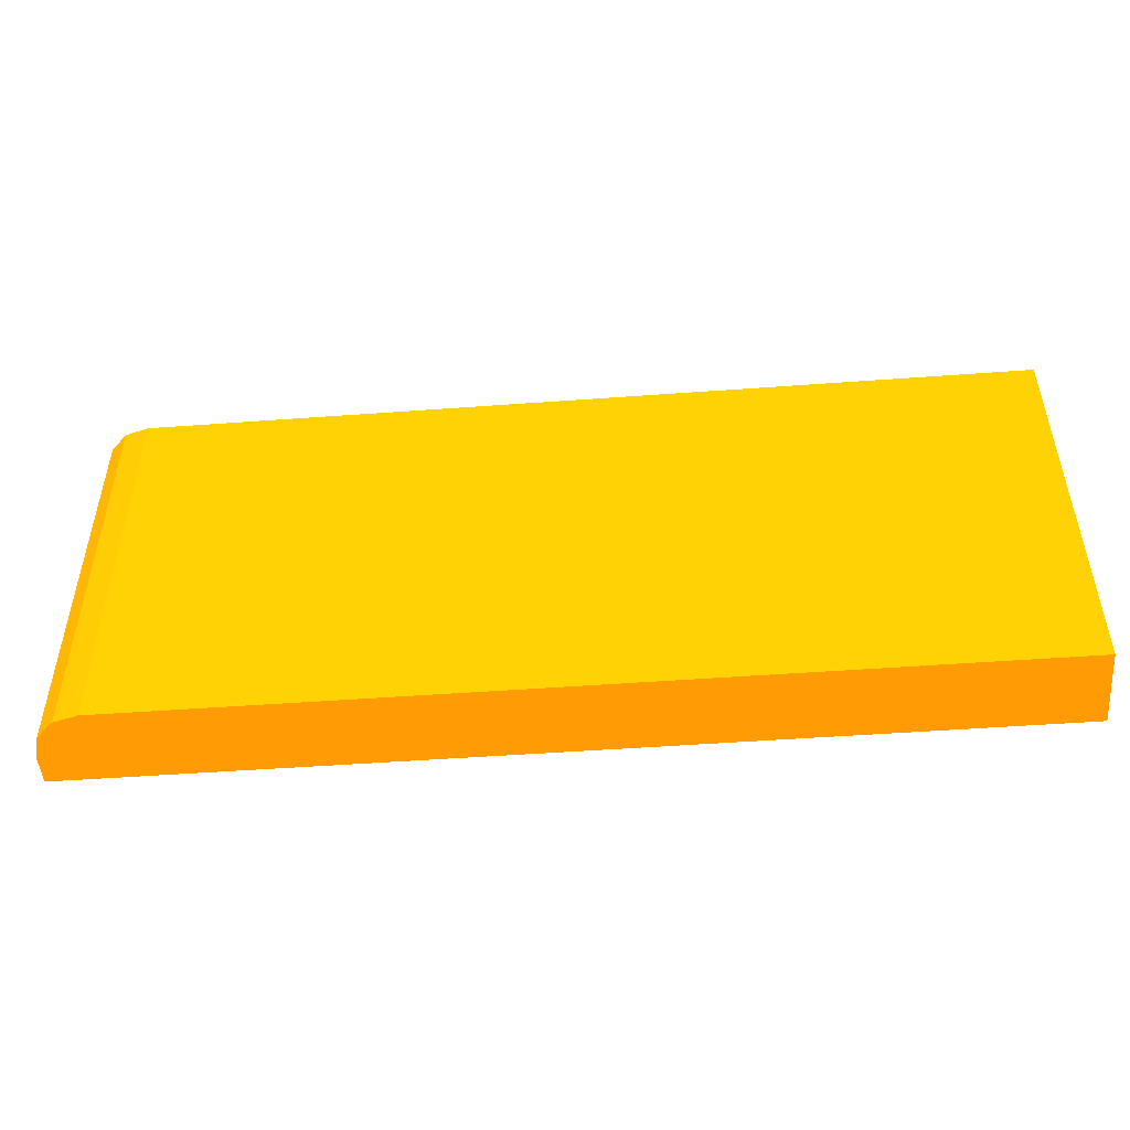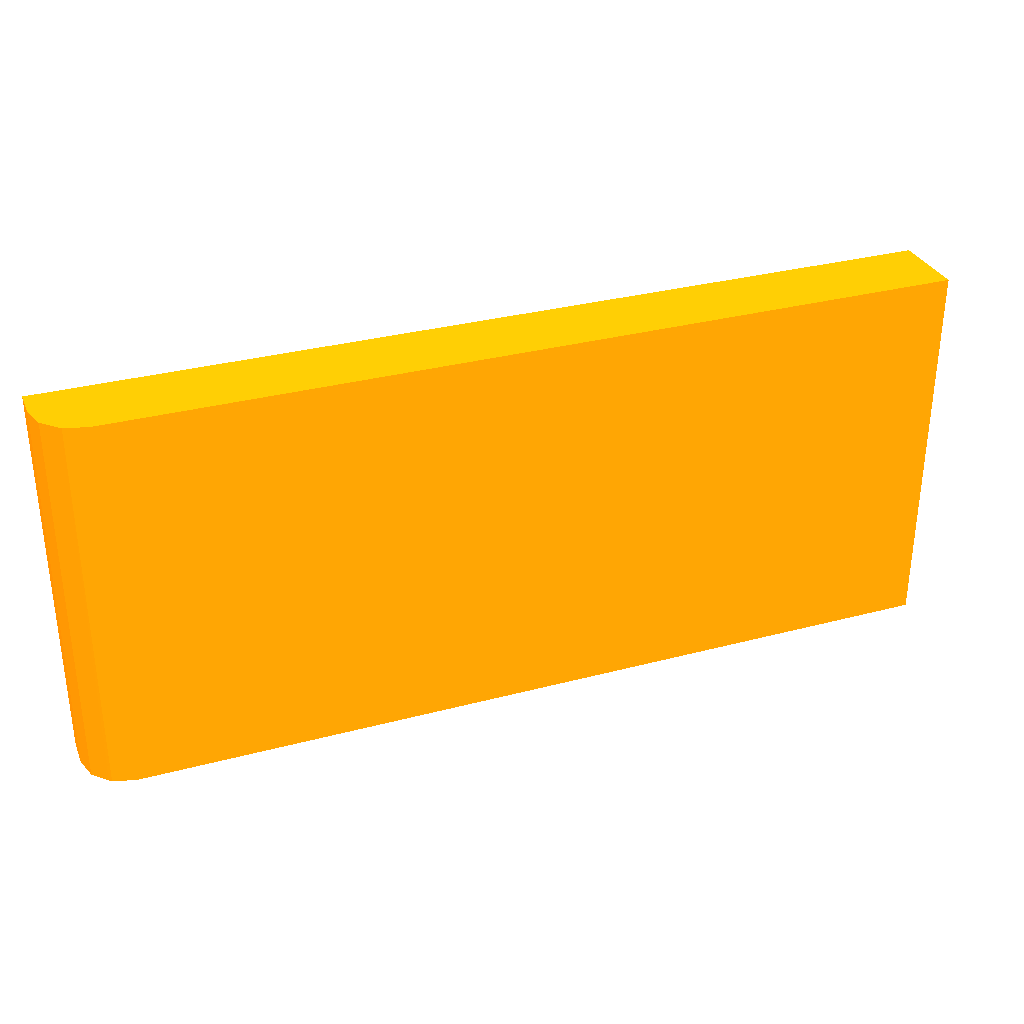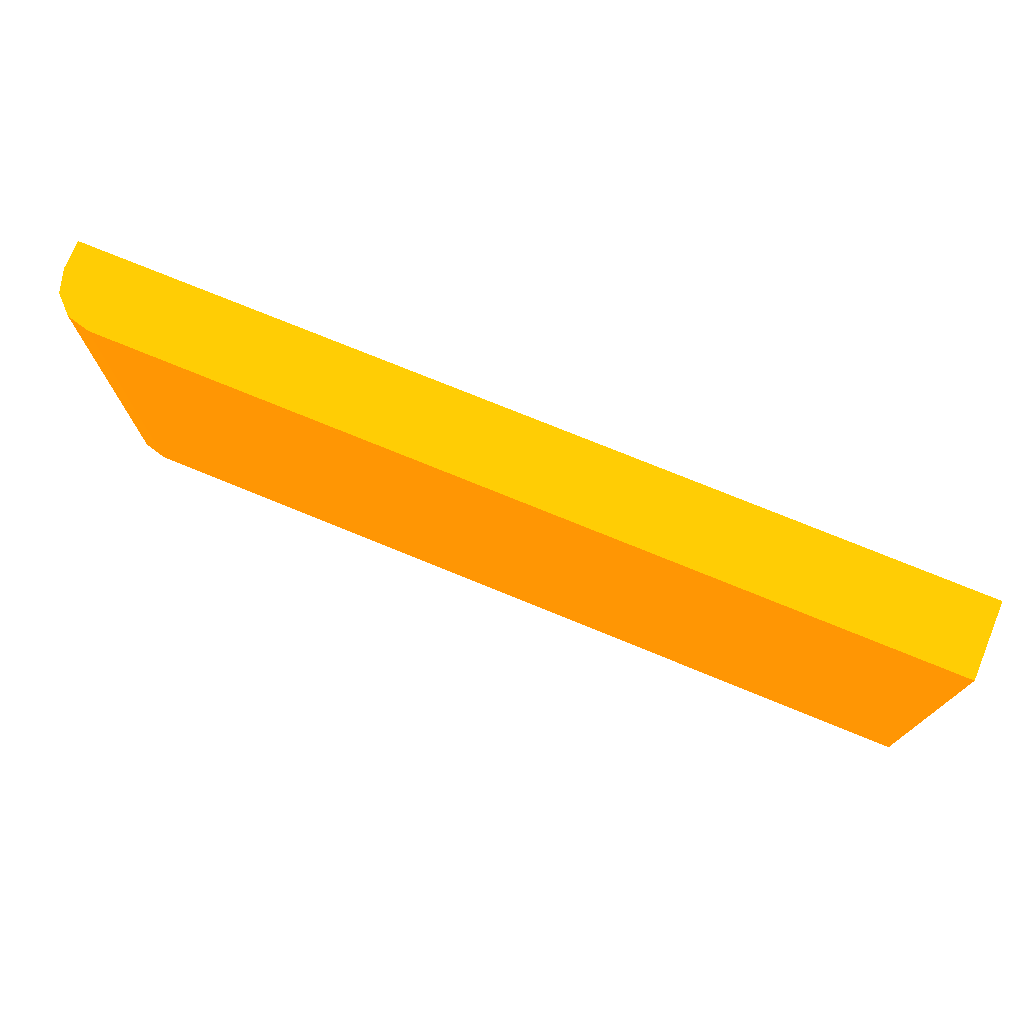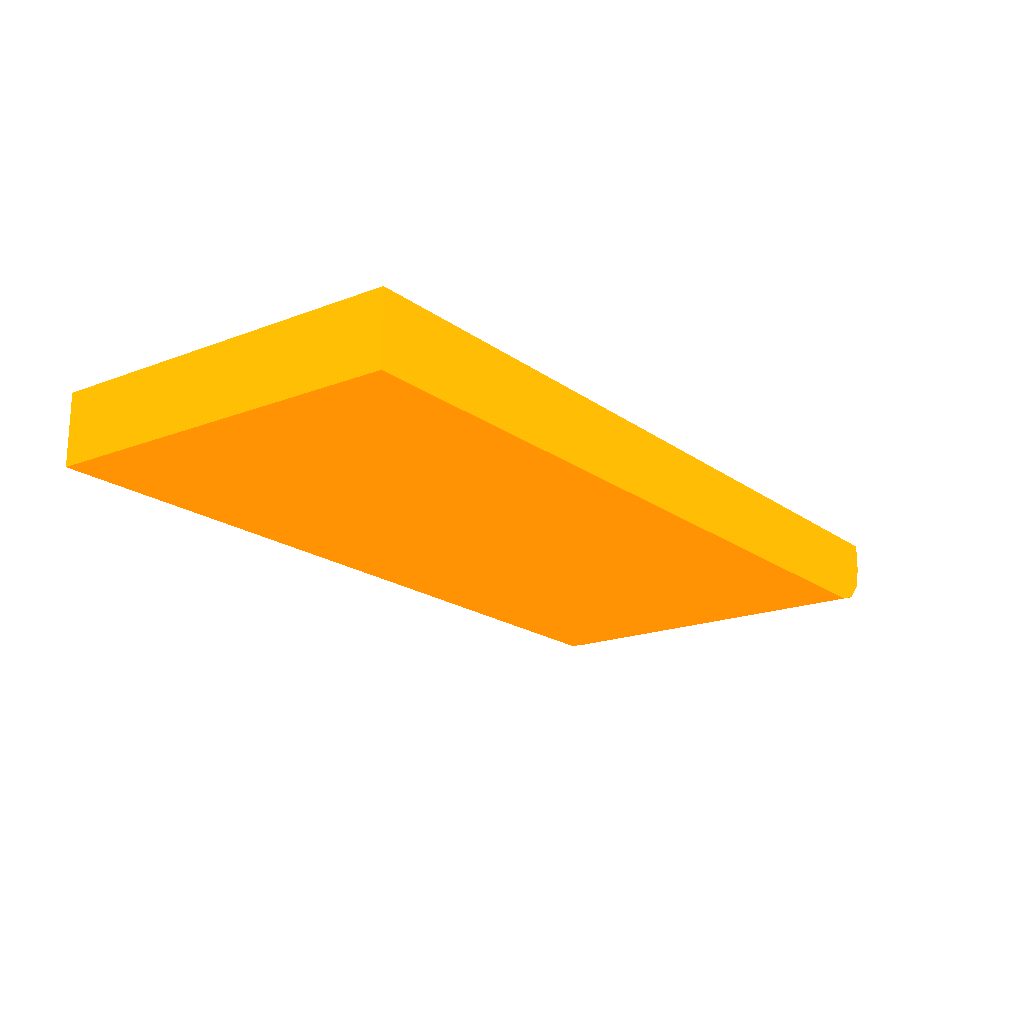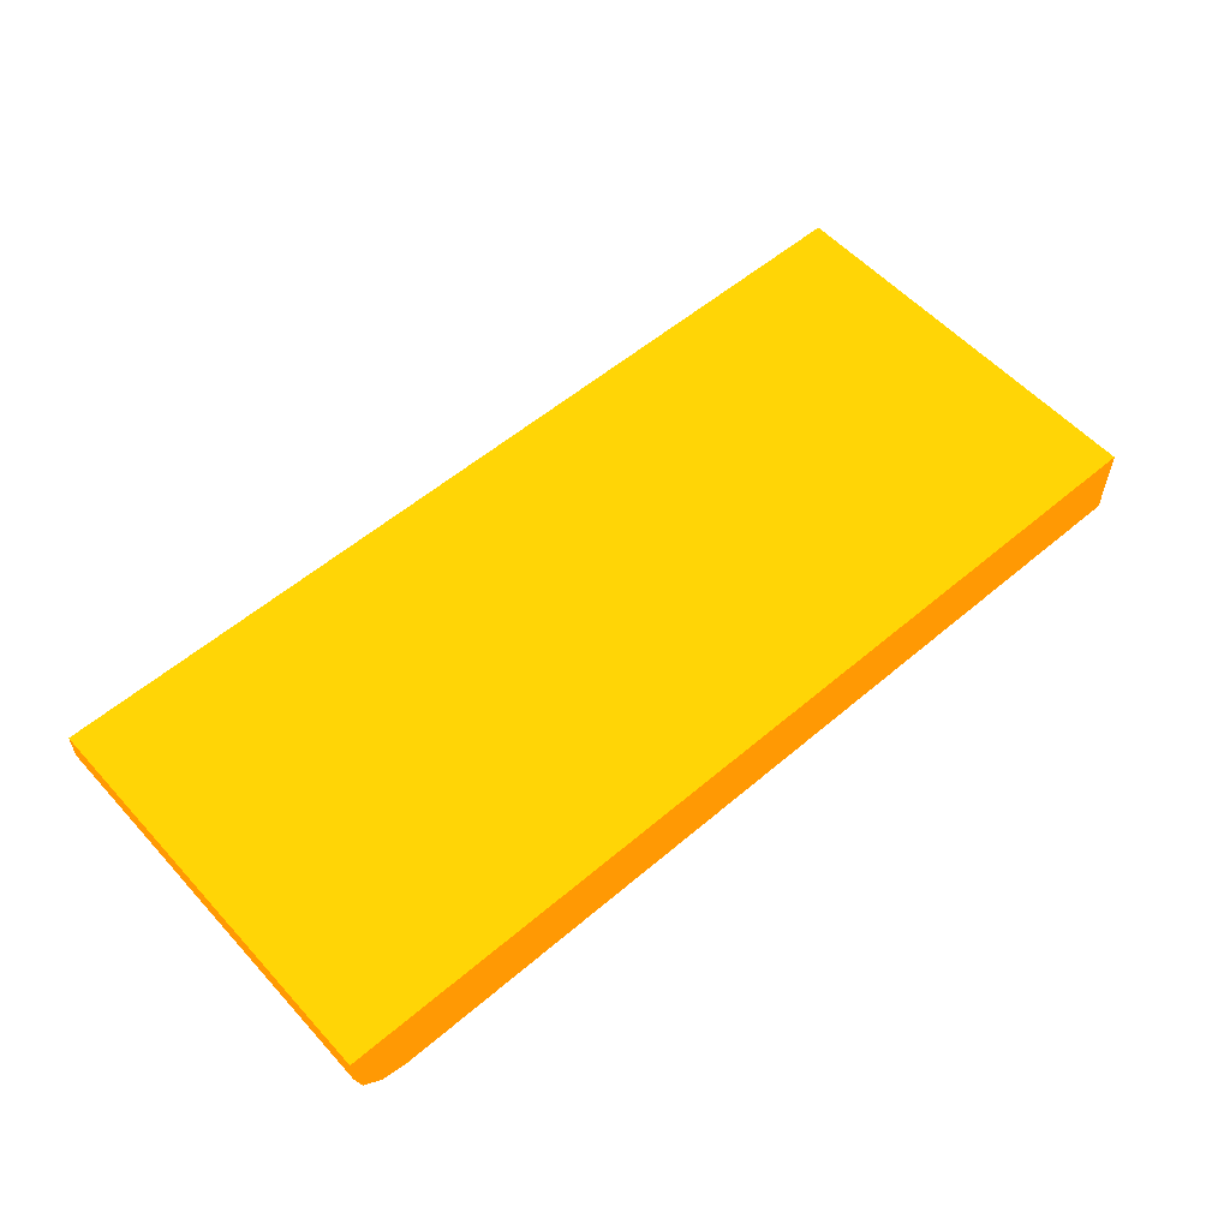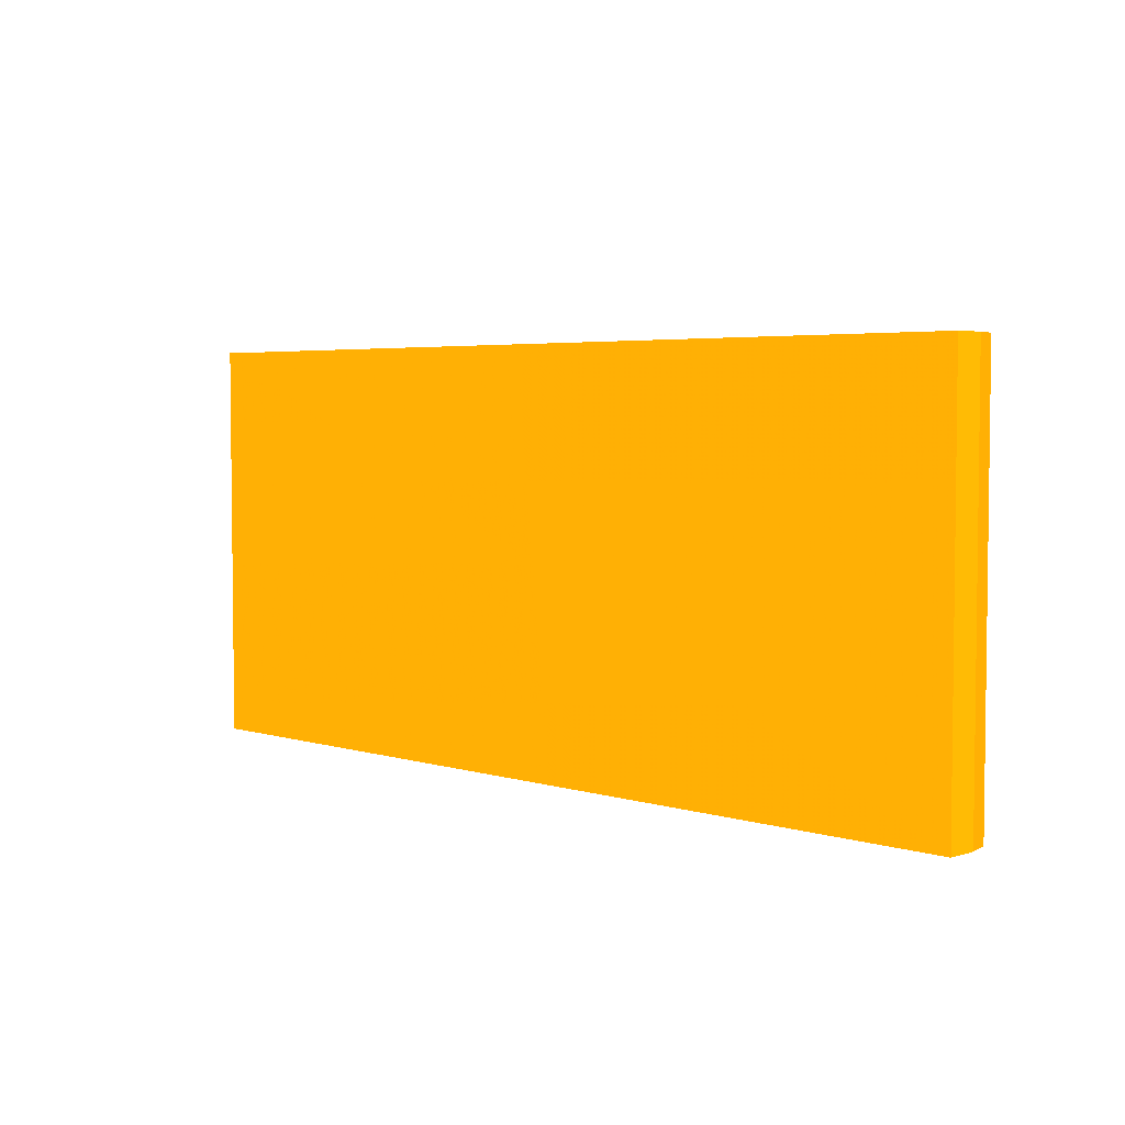
<metadata>
{"format":"obj","ext":"obj","renderer":"f3d","projection":"perspective","resolution":1024,"background":"white","views":[{"elev":-49.0,"azim":4.7,"up":"+Z"},{"elev":31.9,"azim":-20.5,"up":"+Z"},{"elev":74.6,"azim":22.3,"up":"+Z"},{"elev":-18.7,"azim":126.3,"up":"+Y"},{"elev":56.4,"azim":-41.6,"up":"+Y"},{"elev":4.2,"azim":-135.0,"up":"+Z"}]}
</metadata>
<code>
v -5.475 3.35 -2.923 0.9882 0.4392 0.01176
v -5.475 3.476 -2.923 0.9882 0.4392 0.01176
v -5.448 3.25 -2.923 0.9882 0.4392 0.01176
v -5.475 3.35 -1.246 0.9882 0.4392 0.01176
v -5.475 3.476 -1.246 0.9882 0.4392 0.01176
v -1.637 3.476 -2.923 0.9882 0.4392 0.01176
v -5.448 3.25 -1.246 0.9882 0.4392 0.01176
v -5.386 3.188 -2.923 0.9882 0.4392 0.01176
v -1.637 3.476 -1.246 0.9882 0.4392 0.01176
v -1.637 3.15 -2.923 0.9882 0.4392 0.01176
v -5.412 3.214 -1.246 0.9882 0.4392 0.01176
v -5.375 3.177 -2.923 0.9882 0.4392 0.01176
v -5.375 3.177 -1.246 0.9882 0.4392 0.01176
v -1.637 3.15 -1.246 0.9882 0.4392 0.01176
v -5.275 3.15 -2.923 0.9882 0.4392 0.01176
v -5.325 3.164 -1.246 0.9882 0.4392 0.01176
v -5.275 3.15 -1.246 0.9882 0.4392 0.01176
f 1 2 6
f 1 6 10
f 1 10 15
f 1 15 12
f 1 12 8
f 1 8 3
f 1 3 7
f 1 7 4
f 1 4 5
f 1 5 2
f 2 5 9
f 2 9 6
f 3 8 7
f 4 7 11
f 4 11 13
f 4 13 16
f 4 16 17
f 4 17 14
f 4 14 9
f 4 9 5
f 6 9 14
f 6 14 10
f 7 8 11
f 8 12 13
f 8 13 11
f 10 14 17
f 10 17 15
f 12 15 16
f 12 16 13
f 15 17 16

</code>
